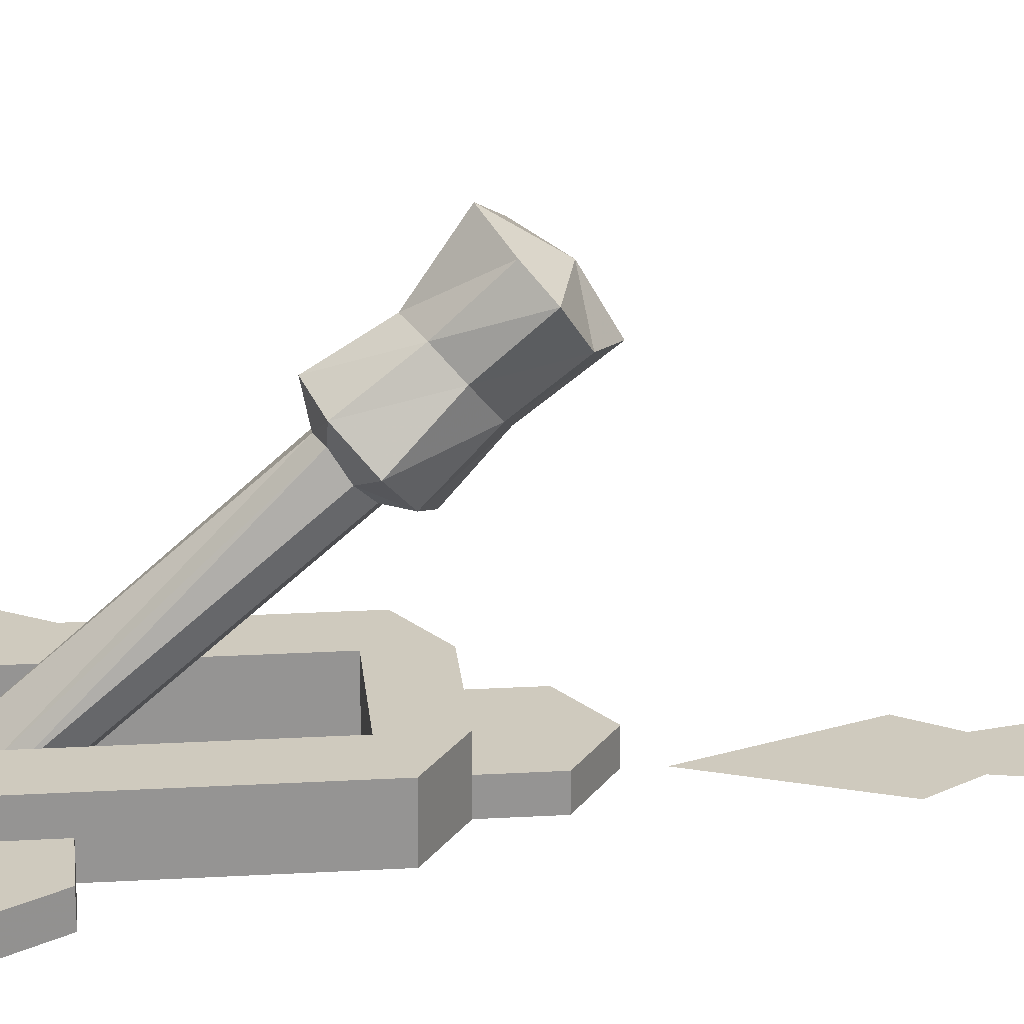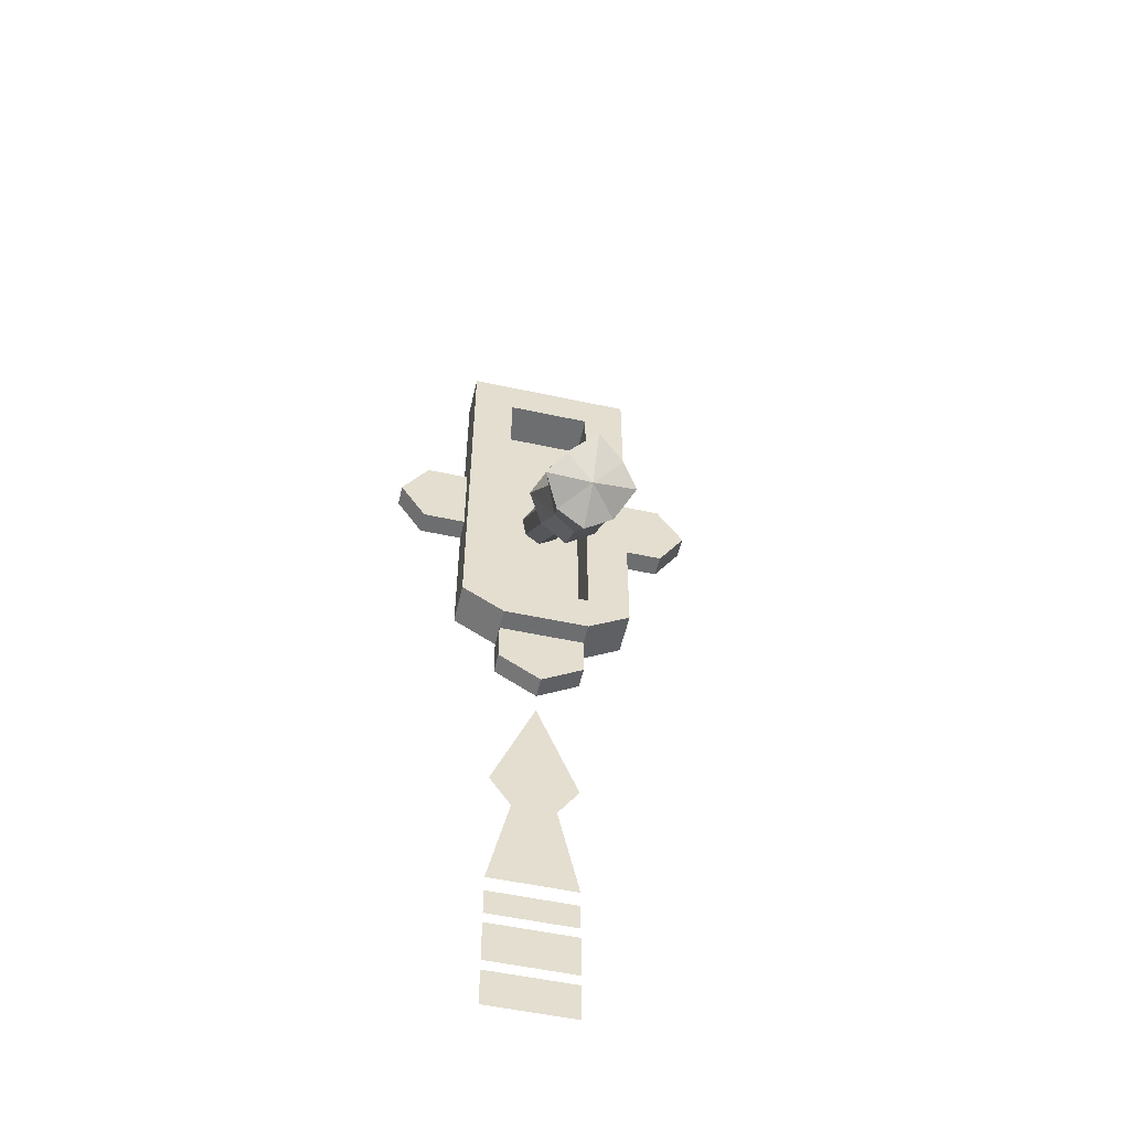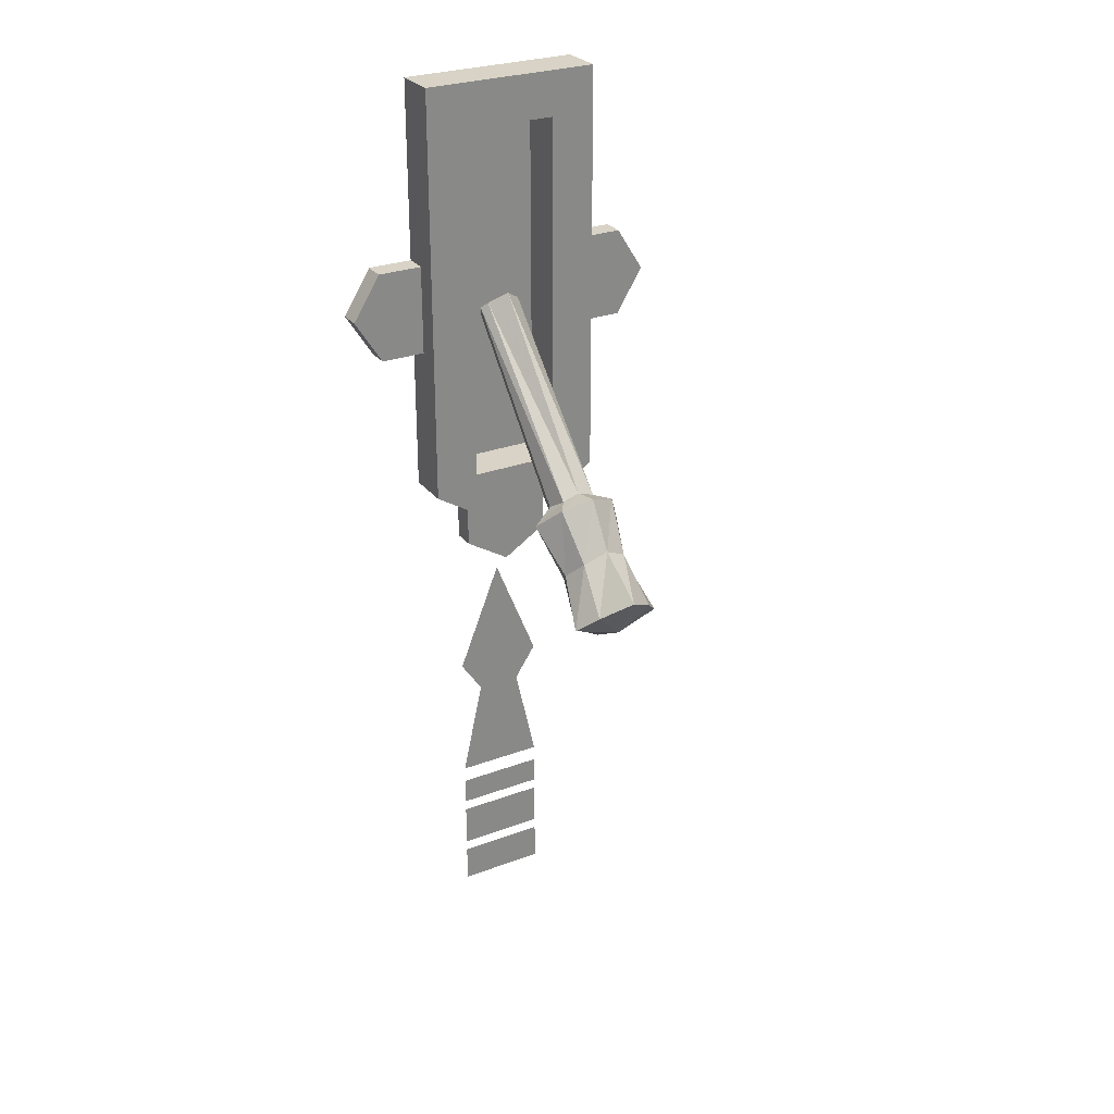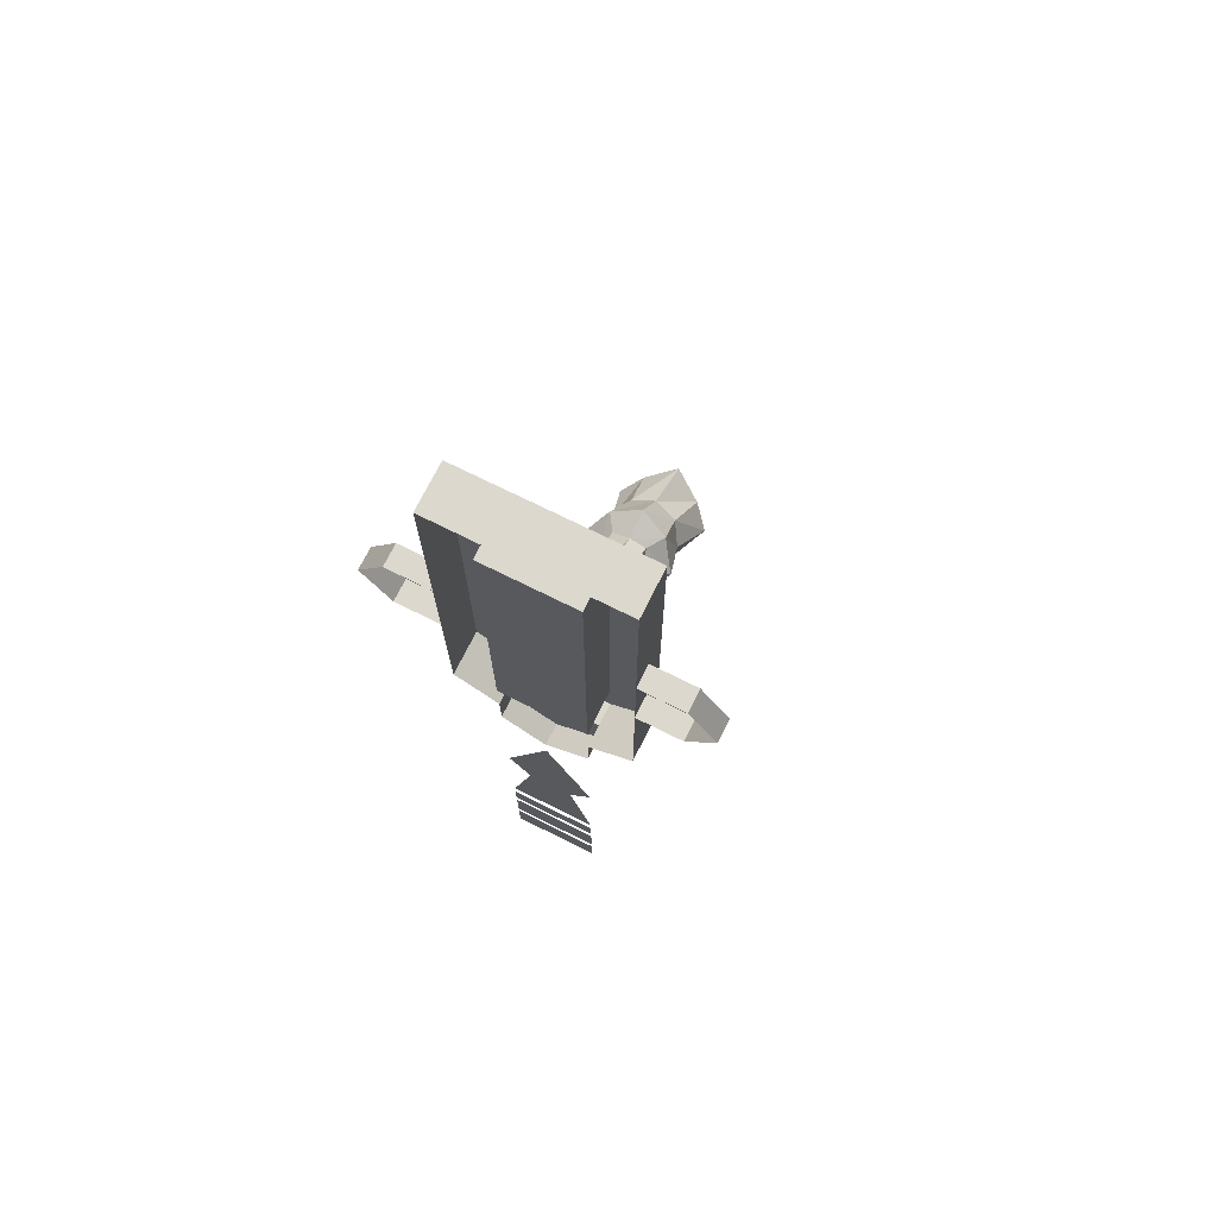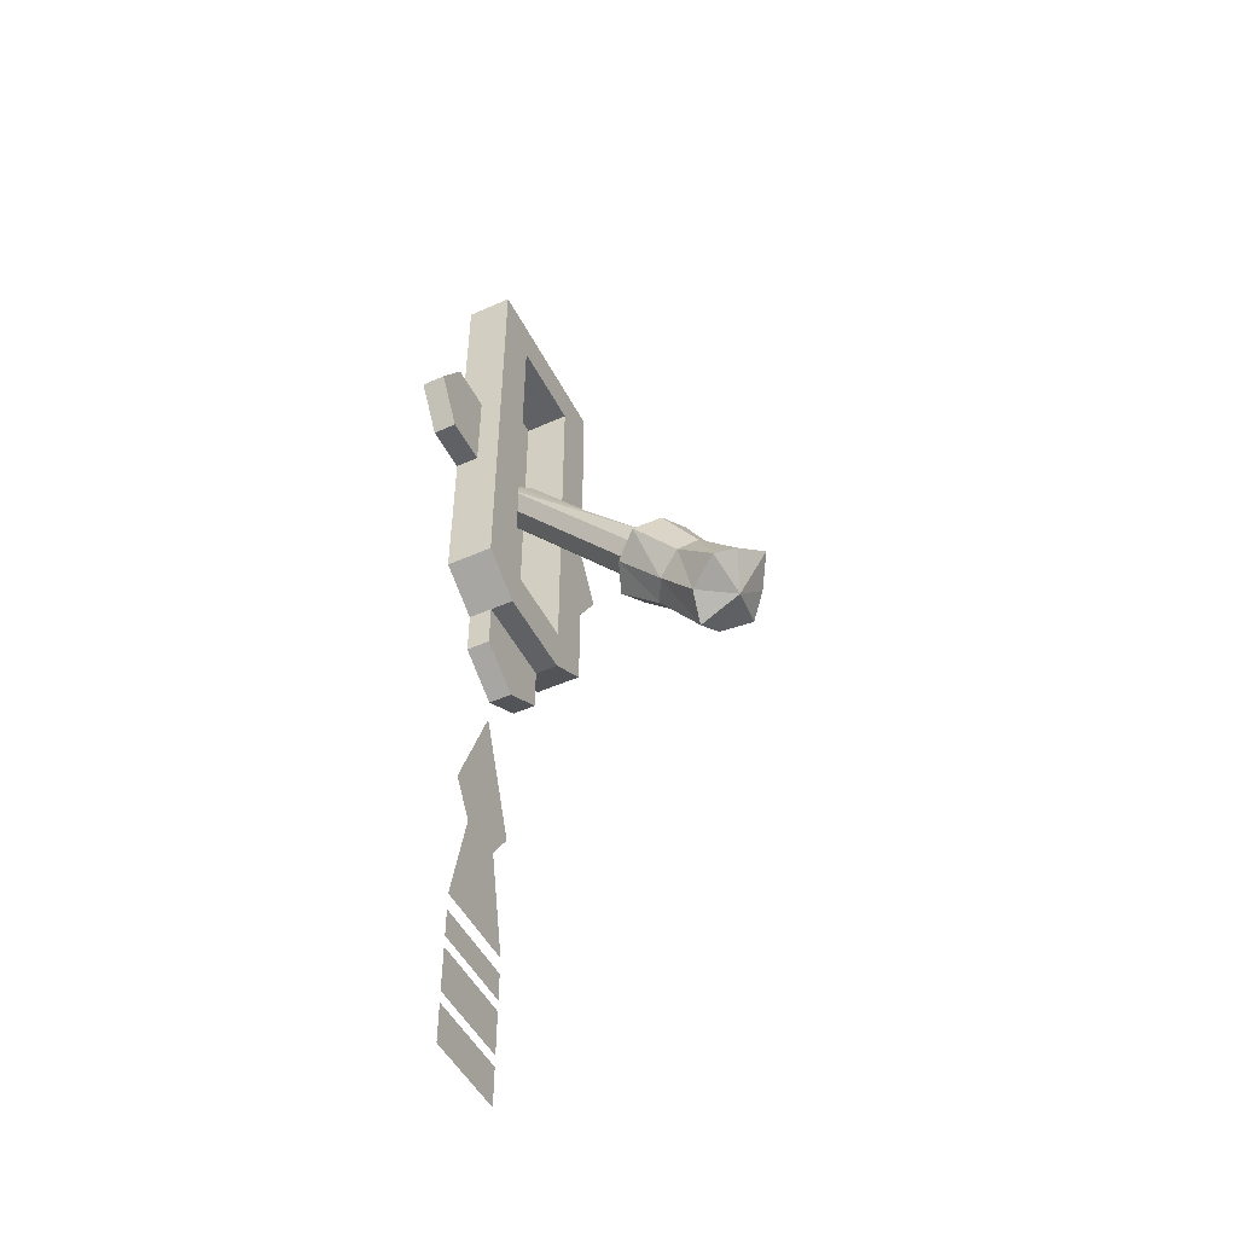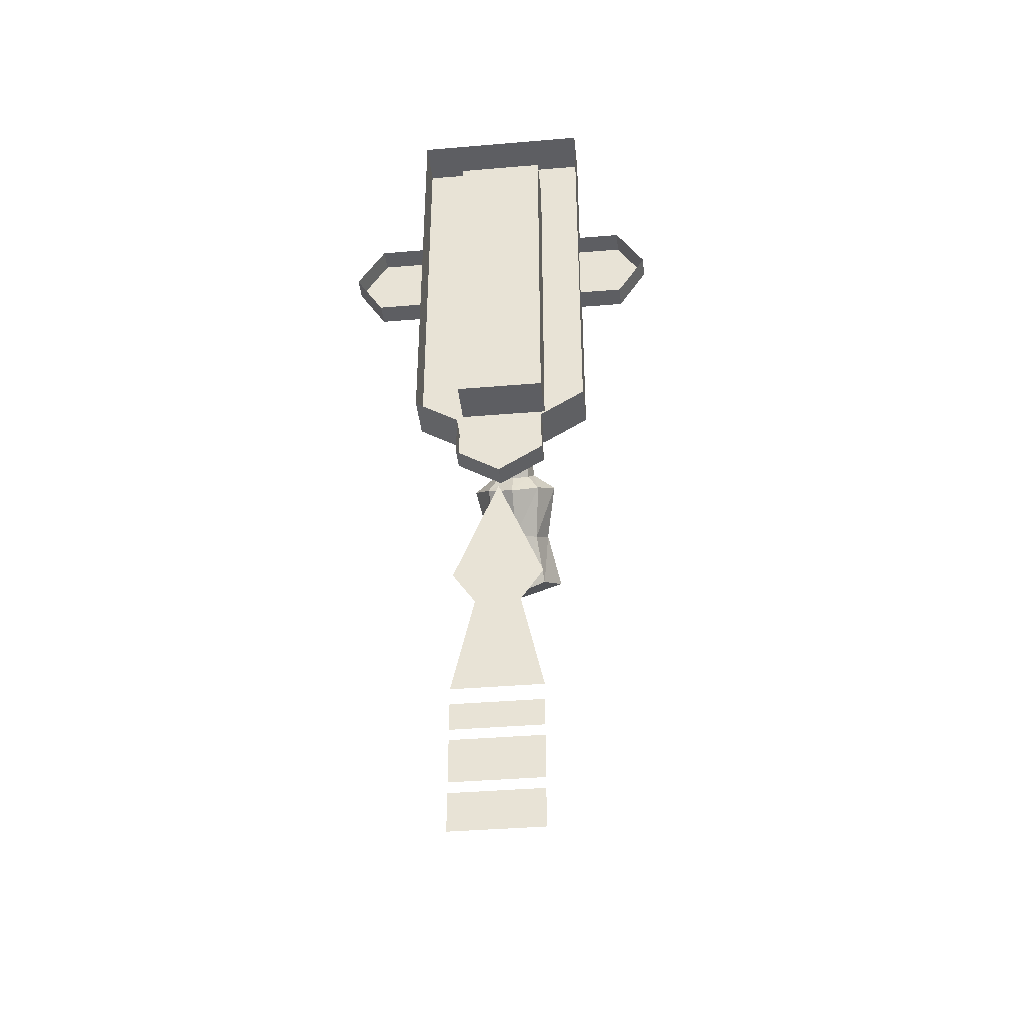
<metadata>
{"format":"obj","ext":"obj","renderer":"f3d","projection":"perspective","resolution":1024,"background":"white","views":[{"elev":23.2,"azim":-95.5,"up":"+Z"},{"elev":-54.2,"azim":-12.9,"up":"+Y"},{"elev":27.8,"azim":-29.7,"up":"+Y"},{"elev":72.4,"azim":-153.5,"up":"+Y"},{"elev":-49.1,"azim":-63.8,"up":"+Y"},{"elev":-39.4,"azim":-174.0,"up":"+Y"}]}
</metadata>
<code>
v 0.0625 -1.062 -0.4375
v 0.0625 -1.062 -0.5
v -0.0625 -1.062 -0.5
v -0.0625 -1.062 -0.4375
v 0.0625 -1.125 -0.4375
v 0.125 -1.086 -0.4375
v 0.125 -0.5 -0.4375
v 0.0625 -0.5625 -0.4375
v 0.0625 -0.5625 -0.5
v -0.0625 -0.5625 -0.5
v -0.0625 -0.5625 -0.4375
v -0.125 -1.086 -0.4375
v -0.0625 -1.125 -0.4375
v 0.0625 -1.125 -0.4688
v 0.125 -1.086 -0.5
v 0.125 -0.875 -0.4688
v 0.125 -0.75 -0.4688
v 0.125 -0.5 -0.5
v -0.125 -0.5 -0.5
v -0.125 -0.5 -0.4375
v -0.0625 -1.125 -0.4688
v -0.125 -1.086 -0.5
v -0.0625 -1.125 -0.5
v -0.0625 -1.188 -0.4688
v -0.03125 -1.156 -0.4688
v 0.03125 -1.156 -0.4688
v 0.0625 -1.188 -0.4688
v 0.0625 -1.188 -0.5
v 0.0625 -1.125 -0.5
v -0.125 -0.875 -0.4688
v -0.125 -0.875 -0.5
v -0.1875 -0.875 -0.5
v -0.1875 -0.875 -0.4688
v -0.2266 -0.8125 -0.5
v -0.2266 -0.8125 -0.4688
v -0.1875 -0.75 -0.4688
v -0.1875 -0.75 -0.5
v -0.125 -0.75 -0.5
v -0.125 -0.75 -0.4688
v -0.1562 -0.8438 -0.4688
v -0.1562 -0.7812 -0.4688
v 0 -1.227 -0.4688
v 0 -1.227 -0.5
v -0.0625 -1.188 -0.5
v 0.2266 -0.8125 -0.4688
v 0.1562 -0.7812 -0.4688
v 0.1562 -0.8438 -0.4688
v 0.1875 -0.875 -0.4688
v 0.2266 -0.8125 -0.5
v 0.1875 -0.75 -0.4688
v 0.125 -0.875 -0.5
v 0.1875 -0.875 -0.5
v 0.1875 -0.75 -0.5
v 0.125 -0.75 -0.5
v 0 -1.031 -0.2578
v 0 -0.8047 -0.4531
v -0.02344 -0.8203 -0.4688
v -0.02344 -1.039 -0.2578
v -0.03906 -1.039 -0.2344
v 0 -1.023 -0.2188
v 0.02344 -1.039 -0.2578
v 0.02344 -0.8203 -0.4688
v 0.03125 -1.055 -0.2812
v 0.03125 -0.8281 -0.4766
v 0.02344 -1.07 -0.2969
v 0.02344 -0.8438 -0.4922
v 0 -1.078 -0.3047
v 0 -0.8516 -0.5
v -0.02344 -1.07 -0.2969
v -0.02344 -0.8438 -0.4922
v -0.03125 -1.055 -0.2812
v -0.03125 -0.8281 -0.4766
v -0.0625 -1.07 -0.2656
v -0.04688 -1.125 -0.2109
v -0.03125 -1.102 -0.1875
v 0 -1.086 -0.1797
v 0.03906 -1.039 -0.2344
v 0.0625 -1.07 -0.2656
v 0.03906 -1.094 -0.2969
v 0 -1.109 -0.3125
v -0.03906 -1.094 -0.2969
v -0.03125 -1.148 -0.2422
v -0.03906 -1.203 -0.1953
v -0.0625 -1.18 -0.1562
v -0.03906 -1.156 -0.1328
v 0 -1.133 -0.1094
v 0.03125 -1.102 -0.1875
v 0.04688 -1.125 -0.2109
v 0.03125 -1.148 -0.2422
v 0 -1.156 -0.2578
v 0 -1.227 -0.2031
v 0 -1.195 -0.1484
v 0.03906 -1.156 -0.1328
v 0.0625 -1.18 -0.1562
v 0.03906 -1.203 -0.1953
v -0.0625 -1.664 -0.5
v 0.0625 -1.664 -0.5
v 0.0625 -1.625 -0.5
v -0.0625 -1.625 -0.5
v -0.0625 -1.602 -0.5
v 0.0625 -1.602 -0.5
v 0.03125 -1.461 -0.5
v -0.03125 -1.461 -0.5
v 0.0625 -1.414 -0.5
v -0.0625 -1.414 -0.5
v 0 -1.258 -0.5
v -0.0625 -1.742 -0.5
v 0.0625 -1.742 -0.5
v 0.0625 -1.68 -0.5
v -0.0625 -1.68 -0.5
v -0.0625 -1.812 -0.5
v 0.0625 -1.812 -0.5
v 0.0625 -1.758 -0.5
v -0.0625 -1.758 -0.5
v -0.007812 -0.7578 -0.5234
v 0.007812 -0.7578 -0.5234
v 0 -0.7656 -0.5234
f 1 2 3
f 1 3 4
f 1 8 2
f 2 8 9
f 3 10 4
f 4 10 11
f 5 13 14
f 5 14 6
f 6 14 15
f 6 15 16
f 6 16 7
f 7 16 17
f 7 17 18
f 7 18 19
f 7 19 20
f 8 11 9
f 9 11 10
f 21 14 13
f 21 13 12
f 21 12 22
f 21 22 23
f 21 23 24
f 21 24 25
f 21 25 26
f 21 26 14
f 14 26 27
f 14 27 28
f 14 28 29
f 14 29 15
f 12 20 30
f 12 30 22
f 22 30 31
f 31 30 32
f 32 30 33
f 32 33 34
f 34 33 35
f 34 35 36
f 34 36 37
f 37 36 38
f 38 36 39
f 38 39 19
f 19 39 20
f 20 39 30
f 30 39 40
f 30 40 33
f 33 40 35
f 35 41 36
f 36 41 39
f 39 41 40
f 42 25 24
f 42 24 43
f 42 43 27
f 42 27 26
f 24 23 44
f 24 44 43
f 27 43 28
f 45 47 48
f 45 48 49
f 45 49 50
f 45 50 46
f 46 50 17
f 46 17 16
f 46 16 47
f 47 16 48
f 48 16 51
f 48 51 52
f 48 52 49
f 17 50 53
f 17 53 54
f 17 54 18
f 54 17 16
f 54 16 51
f 51 16 15
f 50 49 53
f 30 38 31
f 38 30 39
f 1 4 5
f 1 5 6
f 1 6 7
f 1 7 8
f 4 11 12
f 4 12 13
f 4 13 5
f 7 20 8
f 8 20 11
f 12 11 20
f 2 9 3
f 3 9 10
f 96 97 98
f 96 98 99
f 100 101 102
f 100 102 103
f 103 102 104
f 103 104 105
f 105 104 106
f 107 108 109
f 107 109 110
f 111 112 113
f 111 113 114
f 35 40 41
f 42 26 25
f 45 46 47
f 55 56 57
f 55 57 58
f 55 61 56
f 56 61 62
f 62 61 63
f 62 63 64
f 64 63 65
f 64 65 66
f 66 65 67
f 66 67 68
f 68 67 69
f 68 69 70
f 70 69 71
f 70 71 72
f 72 71 58
f 72 58 57
f 55 58 59
f 55 59 60
f 55 60 61
f 58 71 73
f 58 73 59
f 59 73 74
f 59 74 75
f 59 75 60
f 60 75 76
f 60 76 77
f 60 77 61
f 61 77 63
f 63 77 78
f 63 78 65
f 65 78 79
f 65 79 67
f 67 79 80
f 67 80 69
f 69 80 81
f 69 81 71
f 71 81 73
f 73 81 82
f 73 82 74
f 74 82 83
f 74 83 84
f 74 84 75
f 75 84 85
f 75 85 76
f 76 85 86
f 76 86 87
f 76 87 77
f 77 87 78
f 78 87 88
f 78 88 79
f 79 88 89
f 79 89 80
f 80 89 90
f 80 90 81
f 81 90 82
f 82 90 91
f 82 91 83
f 86 93 87
f 87 93 88
f 88 93 94
f 88 94 89
f 89 94 95
f 89 95 90
f 90 95 91
f 83 91 92
f 83 92 84
f 84 92 85
f 85 92 86
f 86 92 93
f 91 95 92
f 92 95 94
f 92 94 93
f 115 116 117

</code>
